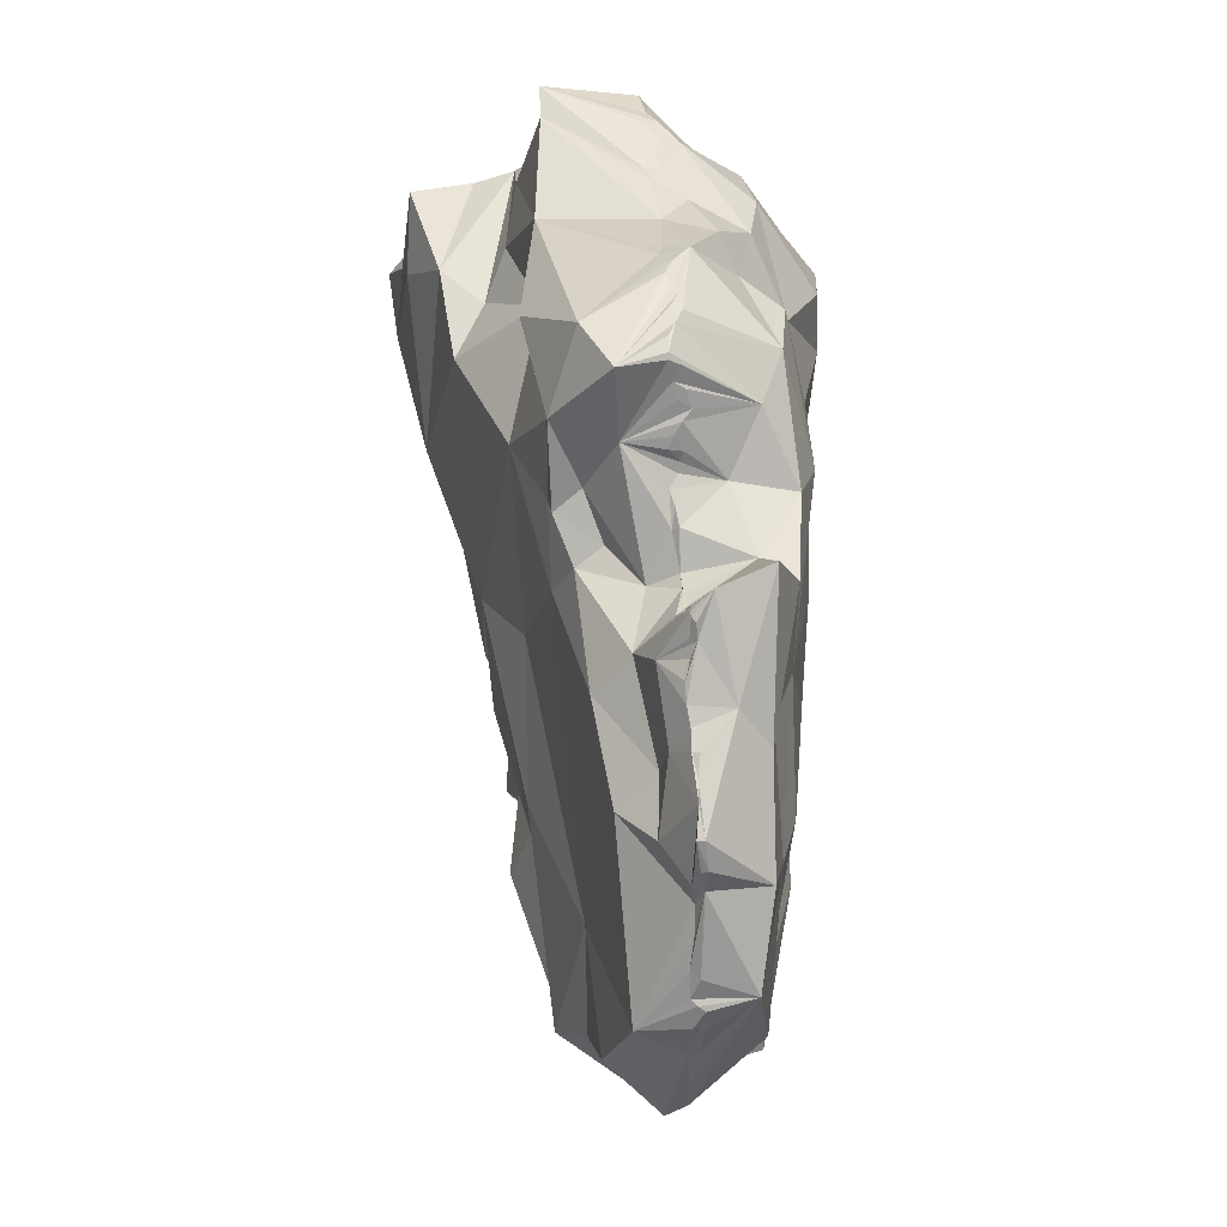
<metadata>
{"format":"obj","ext":"obj","renderer":"f3d","projection":"perspective","resolution":1024,"background":"white","views":[{"elev":40.3,"azim":86.8,"up":"+Z"}]}
</metadata>
<code>
v -0.6776 -0.01018 0.9089
v -0.8347 -0.01779 0.3933
v -0.2482 -0.02982 -0.007481
v -0.1083 -0.02132 0.9896
v -0.685 -0.006716 0.8955
v -0.6784 -0.01933 0.9035
v -0.0585 -0.01825 0.887
v -0.0536 -0.02415 0.8719
v 0.1911 -0.01818 0.8029
v -0.8296 -0.01172 0.4059
v -0.8357 -0.02707 0.3921
v -0.8374 -0.01926 0.378
v -0.8357 -0.02727 0.3804
v 0.2889 -0.01732 0.2092
v -0.7794 -0.02615 0.196
v -0.7669 -0.0173 0.1916
v -0.7508 -0.00757 0.1926
v -0.7444 -0.03005 0.1779
v 0.1806 -0.01656 0.1028
v 0.1479 -0.02766 0.0847
v -0.2116 -0.01253 -0.01198
v -0.2313 -0.0158 -0.01027
v -0.2232 -0.03069 -0.01081
v -0.2824 -0.03237 -0.02419
v -0.2885 -0.02362 -0.02802
v -0.2735 -0.02074 -0.01971
v -0.2651 -0.0256 -0.01142
v 0.08507 -0.009403 0.7608
v 0.06515 -0.01401 0.7583
v 0.05182 -0.01447 0.7562
v 0.2208 -0.0201 0.144
v 0.1944 -0.02621 0.1141
v 0.2051 -0.004051 0.1257
v 0.2115 -0.01268 0.1368
v 0.3218 -0.01921 0.2406
v 0.303 -0.02229 0.226
v 0.2667 -0.02406 0.1822
v 0.2725 -0.009197 0.1962
v 0.2499 -0.01578 0.1713
v 0.2383 -0.008477 0.1651
v 0.3127 -0.06433 0.2021
v 0.3629 -0.01714 0.2573
v 0.3876 -0.05218 0.251
v 0.3912 -0.02554 0.3074
v 0.3841 -0.0245 0.2638
v 0.395 -0.01476 0.3671
v 0.4032 -0.01584 0.3944
v 0.4005 -0.02712 0.3705
v 0.4075 -0.02414 0.3983
v 0.3895 -0.02781 0.4975
v 0.4029 -0.02735 0.4666
v 0.4096 -0.01925 0.4617
v 0.4004 -0.01609 0.4939
v 0.415 -0.02484 0.4312
v 0.4141 -0.01093 0.4567
v 0.4128 -0.01695 0.4264
v 0.4081 -0.009092 0.4208
v 0.325 0.0716 0.3088
v 0.3745 -0.022 0.5343
v 0.3583 -0.02011 0.5679
v 0.3515 -0.02443 0.5909
v 0.3595 -0.01765 0.5927
v 0.3604 -0.02272 0.6209
v 0.3649 -0.01072 0.5944
v 0.3655 -0.01583 0.6233
v 0.3664 -0.00745 0.6254
v 0.3575 -0.02085 0.6631
v 0.1021 -0.02559 0.7602
v 0.1117 -0.02238 0.7687
v 0.08441 0.1105 0.6539
v 0.03181 -0.01529 0.762
v -0.01949 -0.01783 0.8171
v 0.1588 -0.009189 0.09137
v 0.357 -0.01136 0.6632
v 0.3016 -0.01567 0.7018
v 0.2792 -0.01136 0.7184
v 0.2758 -0.02096 0.7164
v 0.3277 -0.01633 0.6885
v 0.2532 -0.02013 0.7297
v 0.2189 -0.02395 0.7665
v 0.2021 -0.01788 0.783
v 0.236 -0.02373 0.748
v 0.19 -0.01091 0.8237
v 0.1968 -0.009719 0.8033
v 0.1818 -0.01575 0.8251
v 0.1732 -0.01638 0.826
v 0.1645 -0.01421 0.8262
v 0.1436 -0.02549 0.7917
v 0.16 -0.02428 0.8105
v 0.1795 -0.05327 0.7633
v 0.1204 -0.01966 0.7789
v 0.1489 -0.01738 0.8103
v 0.1301 -0.01525 0.7919
v -6.577e-05 -0.01433 0.803
v -0.03773 -0.01209 0.8297
v -0.03498 -0.02417 0.8301
v -0.00486 -0.02251 0.796
v -0.05425 -0.01107 0.8542
v -0.05549 -0.005813 0.8674
v -0.07293 0.004178 0.9137
v -0.07871 -0.00304 0.9366
v -0.07398 -0.01234 0.9257
v -0.07952 -0.01795 0.9468
v -0.5358 -0.0264 -0.01114
v -0.4847 -0.006279 -0.04023
v -0.3834 -0.008413 -0.04534
v -0.4052 -0.0201 -0.04456
v -0.4286 0.0004174 -0.0432
v -0.4252 -0.02989 -0.04213
v -0.4482 -0.003154 -0.04542
v -0.4671 -0.004985 -0.04559
v -0.5917 -0.02378 0.03053
v -0.5613 -0.02036 -0.001761
v -0.8002 0.03574 0.3547
v -0.8449 -0.01945 0.3702
v -0.8402 -0.0286 0.3726
v -0.8349 -0.02169 0.4345
v -0.8395 -0.01591 0.4634
v -0.04968 -0.01296 0.8411
v -0.06499 -0.007776 0.9019
v -0.08482 -0.007675 0.965
v -0.08221 -0.0126 0.956
v -0.08184 -0.0236 0.9746
v -0.0873 -0.02259 0.9811
v -0.1478 -0.01534 1.005
v -0.03035 -0.02184 0.03735
v -0.3098 -0.01725 -0.03548
v -0.3339 -0.009333 -0.04193
v -0.3567 -0.01937 -0.04648
v -0.4805 -0.03361 -0.04206
v -0.3044 -0.03092 -0.03203
v -0.3785 -0.03136 -0.0461
v -0.3299 -0.02716 -0.04007
v -0.1155 -0.02671 0.01349
v -0.1045 -0.006765 0.01004
v -0.1357 -0.01865 0.005585
v -0.1554 -0.01057 -0.0002069
v -0.1735 -0.003082 -0.004035
v -0.1825 -0.02627 -0.002167
v -0.1981 -0.01934 -0.007379
v -0.6195 -0.02899 0.06637
v -0.6366 -0.02046 0.08419
v -0.6231 -0.01397 0.06956
v -0.7022 -0.01155 0.1319
v -0.7219 -0.006088 0.1593
v -0.7329 -0.01721 0.174
v -0.8548 -0.02039 0.3565
v -0.8438 -0.02327 0.4832
v -0.8498 -0.0284 0.5034
v -0.8163 0.1028 0.4341
v -0.1237 -0.01297 0.9956
v -0.1427 -0.002988 1
v -0.1677 -0.00625 1.006
v -0.192 -0.008686 1.012
v -0.1714 -0.01608 1.01
v -0.1957 -0.01885 1.015
v -0.6458 -0.02962 0.09768
v -0.6565 -0.01658 0.09705
v -0.68 -0.01634 0.1101
v -0.69 -0.02536 0.1272
v -0.7136 -0.02268 0.1484
v -0.6659 -0.0271 0.1106
v -0.8776 -0.1393 0.4073
v -0.779 0.1063 0.5287
v -0.2198 -0.01034 1.015
v -0.2489 -0.01171 1.006
v -0.2523 -0.02378 1.003
v -0.1309 -0.1213 0.9953
v -0.2349 -0.1981 0.2116
v -0.7778 -0.1563 0.6759
v -0.7565 -0.01148 0.7173
v -0.8458 -0.01087 0.593
v -0.5711 0.1816 0.4521
v -0.7068 0.008567 0.8379
v -0.6949 -0.00294 0.8753
v -0.6997 -0.02026 0.8629
v -0.6867 -0.01909 0.8843
v -0.665 -0.01319 0.9253
v -0.6586 -0.01535 0.9384
v -0.664 -0.01536 0.9579
v -0.6589 -0.1246 0.9114
v -0.7235 -0.05751 0.8341
v -0.7077 -0.005928 0.8532
v -0.7095 -0.01327 0.8164
v -0.7084 -0.006996 0.8055
v -0.7138 0.001056 0.797
v -0.7296 -0.01357 0.7749
v -0.7385 -0.003164 0.7619
v -0.7642 0.084 0.7324
v -0.7533 -0.01839 0.737
v -0.7216 -0.0229 0.7843
v -0.5376 -0.01884 0.9836
v -0.5713 -0.01491 0.988
v -0.5452 -0.001197 0.9813
v -0.5812 -0.001001 0.9857
v -0.6596 -0.008704 0.9642
v -0.6096 -0.01414 0.983
v -0.5142 -0.009339 0.9777
v -0.491 -0.0005837 0.975
v -0.486 -0.02296 0.9754
v -0.464 -0.01748 0.9759
v -0.2772 -0.01739 0.9964
v -0.2541 0.01347 1.011
v -0.372 -0.01071 0.9746
v -0.6597 -0.01978 0.9784
v -0.8076 -0.01356 0.2168
v -0.7915 0.0005114 0.2026
v -0.8222 -0.01889 0.2638
v -0.7865 0.06407 0.2709
v -0.5468 0.1733 0.08973
v -0.2404 -0.2011 0.7472
v 0.2983 -0.05678 0.606
v 0.09435 -0.005702 0.7653
v 0.2341 -0.02675 0.1495
v -0.6969 -0.3171 0.8246
v -0.7872 -0.2729 0.4392
v 0.1684 0.01023 0.8526
v -0.4782 0.1377 -0.02842
v -0.09624 0.08453 0.8992
v -0.7576 -0.1161 0.7244
v -0.04773 0.0442 0.8295
v -0.1377 -0.1895 0.5317
v -0.4484 0.1916 0.81
v -0.4302 -0.2651 0.742
v -0.3394 0.1699 0.6596
v -0.01434 -0.1937 0.3636
v -0.1025 0.1383 0.2707
v -0.05132 -0.08474 0.9884
v -0.5883 0.1549 0.7382
v -0.8039 0.1388 0.6008
v 0.2277 0.08059 0.1703
v -0.4501 0.1962 0.7213
v -0.05521 -0.07936 0.8833
v -0.2037 0.1606 0.6897
v -0.5143 -0.3087 0.5377
v -0.685 0.02105 0.8995
v 0.07883 0.1139 0.7832
v -0.752 0.02296 0.207
v -0.4334 0.02598 0.9625
v -0.09554 -0.1585 0.8899
v -0.571 0.1534 0.2427
v -0.1899 0.1287 -0.02474
v -0.4442 -0.2412 0.2346
v 0.1502 0.1149 0.4843
v -0.6772 0.1862 0.6976
v -0.6227 0.03389 -0.009168
v -0.703 0.1754 0.5072
v -0.7689 -0.1317 0.2085
v -0.1174 -0.1592 0.757
v -0.5849 0.164 0.8101
v -0.6622 0.1554 0.07309
v -0.2674 0.1287 0.9109
v -0.541 0.1877 0.725
v -0.5203 -0.2095 0.227
v -0.4218 0.1537 0.3935
v -0.4234 -0.218 -0.009219
v -0.352 -0.1959 0.1881
v -0.4162 -0.1605 0.953
v -0.7708 0.1582 0.2762
v -0.5432 0.2015 0.7775
v -0.2992 0.1681 0.4173
v -0.6539 0.1603 0.7582
v -0.3248 0.06812 -0.04494
v -0.1304 0.1546 0.7768
v -0.5962 -0.1465 0.988
v -0.6535 -0.2555 0.4398
v -0.2695 0.158 0.7735
v -0.6421 -0.146 1.006
v 0.04144 0.07174 0.7883
v -0.3224 0.1397 0.8577
v -0.2241 -0.1894 0.04197
v -0.7403 0.1585 0.5814
v 0.2179 0.07754 0.252
v -0.374 0.1774 0.5793
v -0.2612 0.1543 0.4883
v -0.07208 0.1472 0.4601
v -0.2239 -0.0203 1.011
v -0.7208 0.09493 0.1544
v -0.1547 0.1381 0.5325
v -0.6849 0.1639 0.245
v -0.1495 0.159 0.5669
v -0.3479 0.1713 0.4678
v -0.375 -0.1567 0.8574
v -0.5535 0.02444 0.9719
v -0.7348 -0.1995 0.822
v -0.6407 -0.1783 0.8671
v -0.306 -0.1262 -0.01041
v 0.1118 -0.1215 0.6569
v -0.6722 -0.124 0.1541
v -0.7741 -0.2603 0.5761
v -0.02765 0.01411 0.03838
v -0.6605 -0.02288 0.951
v 0.2255 -0.05108 0.6405
v 0.1135 -0.07384 0.7168
v -0.7751 -0.3191 0.6163
v -0.045 0.1277 0.8121
v -0.7017 0.1652 0.4006
v -0.2501 0.1619 0.5756
v -0.3948 0.09917 0.937
v -0.7764 0.127 0.4413
v -0.4841 0.1149 0.9248
v -0.375 -0.2432 0.451
v -0.5936 0.1064 0.8964
v -0.3291 0.05358 0.9829
v -0.7952 -0.2766 0.6369
v -0.6416 0.06111 0.8942
v -0.2966 0.07572 0.9401
v -0.6577 0.08847 0.8345
v -0.7833 -0.2003 0.7407
v -0.2886 0.16 0.2251
v -0.5244 -0.2726 0.4108
v -0.7511 0.006649 0.7461
v -0.4973 -0.2238 0.7795
v -0.05059 -0.2183 0.2082
v -0.5384 0.1933 0.6425
v -0.5521 -0.2806 0.7962
v -0.2898 0.1704 0.05083
v -0.6972 -0.1792 0.8513
v -0.545 -0.1953 0.8312
v 0.3404 -0.01241 0.2544
v -0.8032 -0.007001 0.2066
v -0.7138 -0.01876 0.8274
v -0.7578 -0.2332 0.2957
v 0.4122 0.04916 0.4748
v -0.8065 0.0517 0.4557
v 0.346 0.06824 0.5791
v -0.8291 -0.004033 0.4166
v 0.2481 0.07077 0.6905
v -0.8074 0.03196 0.2497
v -0.1344 0.1497 0.038
v -0.8217 -0.1774 0.6165
v -0.01742 0.139 0.1989
v -0.847 -0.1615 0.4548
v -0.0331 -0.1901 0.2936
v -0.7186 -0.2889 0.5191
v -0.5625 -0.1976 0.1569
v -0.06267 -0.1576 0.6625
v 0.02126 -0.05321 0.7361
v -0.8447 0.03067 0.5794
v -0.8462 -0.001576 0.509
v 0.3952 -0.0895 0.4087
v 0.03526 -0.1607 0.09724
v 0.2209 -0.09083 0.1207
v -0.7308 -0.2806 0.7662
v -0.2684 -0.2414 0.4822
v -0.637 -0.2382 0.2933
v 0.3312 -0.1208 0.2869
v -0.4654 -0.2105 0.1452
v 0.1657 0.08146 0.6547
v -0.3237 -0.1819 0.05798
v -0.831 -0.2128 0.3141
v 0.1817 -0.1707 0.166
v -0.3987 0.1666 0.1313
v -0.489 -0.1418 -0.04937
v -0.6481 -0.2658 0.4092
v -0.1666 0.1146 0.9255
v 0.123 -0.1613 0.1238
v -0.8669 -0.08895 0.5867
v -0.245 -0.2314 0.3114
v 0.3692 -0.0282 0.2509
v -0.7799 -0.2814 0.403
v 0.2378 -0.1328 0.2195
v 0.06354 0.1051 0.09832
v -0.8382 -0.005409 0.4435
v -0.7011 -0.2329 0.8323
v 0.1982 -0.1329 0.3706
v -0.8508 -0.02459 0.3645
v -0.5942 0.1762 0.586
v 0.2104 0.09434 0.4735
v 0.3445 -0.02611 0.2448
v -0.4539 0.1846 0.5343
v -0.2447 -0.1845 0.9292
v 0.2322 -0.101 0.5879
v 0.04088 -0.1043 0.06912
v 0.2418 0.03187 0.7452
v -0.5882 0.1898 0.6916
v -0.7652 -0.007833 0.698
v -0.4898 0.1907 0.6949
v -0.6316 -0.3247 0.7383
v -0.63 -0.1221 0.08593
v -0.703 -0.3453 0.5903
v 0.1379 0.08161 0.8618
v -0.5476 -0.1138 0.007496
v -0.6851 -0.3323 0.7143
v -0.3926 0.1439 0.03023
v -0.07952 -0.1197 0.8022
v -0.507 -0.2087 0.08103
v 0.07319 0.1093 0.35
v -0.7517 -0.3531 0.6623
v -0.6187 0.1069 0.02695
v -0.03415 0.1154 0.1201
v -0.03073 -0.1322 0.7231
v -0.4969 0.1902 0.5064
v -0.06855 -0.1558 0.7759
v -0.2538 0.1008 -0.006505
v 0.2441 -0.04234 0.6888
v -0.4789 0.1883 0.4117
v -0.04181 -0.09686 0.747
g Group41080
f 228 124 4
f 1 236 5
f 1 5 6
f 1 6 178
f 1 178 236
f 233 7 120
f 233 8 7
f 98 119 221
f 98 221 99
f 90 9 85
f 30 338 294
f 326 66 64
f 2 333 10
f 2 11 333
f 2 147 12
f 2 12 11
f 11 13 333
f 248 15 16
f 248 16 17
f 248 17 18
f 248 18 161
f 73 231 33
f 73 33 19
f 113 380 112
f 113 104 383
f 242 21 23
f 242 23 22
f 26 24 25
f 26 25 263
f 3 27 395
f 3 23 24
f 3 24 27
f 269 71 29
f 269 29 28
f 29 30 68
f 29 68 28
f 29 71 30
f 32 34 31
f 32 33 34
f 33 231 34
f 33 32 19
f 34 231 40
f 34 40 31
f 58 36 14
f 58 14 273
f 36 320 35
f 14 36 41
f 14 41 37
f 14 37 38
f 14 38 231
f 38 37 39
f 38 39 231
f 231 39 40
f 40 39 214
f 40 214 31
f 214 32 31
f 362 41 43
f 214 37 41
f 360 370 42
f 44 43 45
f 44 45 324
f 45 360 42
f 42 58 45
f 42 370 320
f 58 324 45
f 46 44 324
f 46 47 48
f 46 48 44
f 48 47 49
f 48 49 341
f 48 341 43
f 48 43 44
f 341 49 54
f 341 50 59
f 51 52 324
f 51 324 53
f 51 53 50
f 51 50 341
f 51 341 52
f 341 54 55
f 341 55 52
f 55 57 324
f 55 324 52
f 55 54 56
f 55 56 57
f 56 54 49
f 56 49 57
f 57 46 324
f 57 49 47
f 57 47 46
f 64 53 324
f 64 59 50
f 64 50 53
f 59 60 341
f 60 61 212
f 212 61 78
f 62 64 63
f 62 63 61
f 62 61 60
f 62 60 64
f 66 65 63
f 66 63 64
f 66 74 67
f 67 74 78
f 67 65 66
f 67 63 65
f 67 78 61
f 67 61 63
f 396 78 77
f 30 294 68
f 68 213 28
f 213 68 69
f 71 269 94
f 94 97 71
f 97 94 72
f 97 233 338
f 343 20 32
f 20 73 19
f 20 19 32
f 20 343 126
f 363 73 291
f 291 73 20
f 74 66 326
f 74 75 78
f 75 74 375
f 75 76 77
f 75 77 78
f 77 79 396
f 396 79 82
f 90 82 80
f 80 84 81
f 80 81 90
f 80 82 84
f 82 79 375
f 328 375 74
f 273 369 58
f 375 217 84
f 375 84 82
f 84 217 83
f 84 83 9
f 84 9 90
f 84 90 81
f 83 217 85
f 83 85 9
f 85 217 86
f 85 86 90
f 86 217 87
f 86 87 89
f 86 89 90
f 89 87 92
f 89 92 88
f 89 88 294
f 294 88 91
f 294 91 69
f 294 69 68
f 91 88 93
f 91 93 269
f 91 269 69
f 217 93 92
f 217 92 87
f 92 93 88
f 94 221 72
f 72 221 95
f 72 95 96
f 96 95 119
f 96 119 233
f 96 233 97
f 96 97 72
f 98 8 233
f 98 233 119
f 98 99 8
f 99 120 7
f 99 7 8
f 219 100 120
f 100 101 102
f 100 102 233
f 100 233 120
f 102 101 103
f 102 103 233
f 113 246 105
f 113 105 104
f 263 108 218
f 263 106 107
f 263 107 109
f 263 109 108
f 108 109 110
f 108 110 218
f 110 109 130
f 110 130 111
f 110 111 218
f 111 130 105
f 111 105 218
f 130 354 104
f 130 104 105
f 112 143 113
f 114 2 10
f 114 147 2
f 147 115 12
f 147 367 115
f 367 116 115
f 333 117 10
f 117 327 10
f 117 333 118
f 117 118 364
f 117 364 327
f 114 150 259
f 282 397 371
f 119 95 221
f 120 99 221
f 219 101 100
f 219 121 122
f 219 122 103
f 219 103 101
f 122 121 123
f 122 123 233
f 122 233 103
f 123 124 228
f 123 121 124
f 124 121 219
f 151 4 124
f 151 152 125
f 151 125 228
f 151 228 4
f 126 374 134
f 263 127 133
f 263 133 128
f 128 133 129
f 128 129 263
f 129 133 132
f 129 132 106
f 129 106 263
f 132 107 106
f 132 109 107
f 132 354 130
f 132 130 109
f 132 133 131
f 133 127 131
f 131 25 24
f 287 131 24
f 287 24 23
f 134 135 126
f 126 135 242
f 135 134 136
f 135 136 242
f 242 136 137
f 242 137 138
f 242 138 139
f 242 139 140
f 242 140 21
f 140 139 287
f 140 287 23
f 140 23 21
f 139 134 287
f 139 138 137
f 139 137 136
f 139 136 134
f 134 374 287
f 380 141 112
f 141 380 142
f 141 142 143
f 141 143 112
f 143 142 246
f 143 246 113
f 144 145 238
f 238 145 146
f 238 146 18
f 238 18 17
f 238 17 16
f 340 364 148
f 340 148 149
f 340 149 358
f 340 358 172
f 149 148 333
f 148 118 333
f 148 364 118
f 325 164 300
f 247 297 164
f 356 203 152
f 152 203 153
f 152 153 125
f 153 203 154
f 153 154 155
f 153 155 228
f 153 228 125
f 155 154 156
f 155 156 228
f 156 168 228
f 380 157 142
f 157 162 158
f 157 158 246
f 157 246 142
f 158 162 159
f 158 159 246
f 159 144 246
f 144 159 160
f 144 160 161
f 144 161 145
f 161 146 145
f 161 18 146
f 161 162 289
f 162 161 160
f 162 157 289
f 162 160 159
f 358 170 172
f 267 264 234
f 203 165 156
f 203 156 154
f 165 203 166
f 165 166 277
f 165 168 156
f 277 166 167
f 172 377 189
f 172 189 339
f 339 189 230
f 308 189 174
f 236 175 177
f 236 177 5
f 177 175 176
f 177 176 292
f 177 6 5
f 177 292 6
f 6 292 178
f 178 292 179
f 179 196 178
f 179 292 180
f 179 180 196
f 180 292 205
f 180 205 196
f 205 197 196
f 181 176 318
f 183 182 176
f 183 174 322
f 183 176 175
f 183 175 236
f 183 308 174
f 182 184 185
f 184 322 174
f 184 174 185
f 185 186 191
f 186 188 187
f 186 187 191
f 186 185 174
f 186 174 188
f 187 188 220
f 187 220 191
f 188 174 189
f 189 377 171
f 189 171 190
f 190 171 170
f 190 170 220
f 190 220 188
f 190 188 312
f 191 285 182
f 191 182 185
f 176 182 318
f 268 200 192
f 268 192 193
f 193 192 194
f 268 193 195
f 268 195 197
f 268 197 205
f 196 197 306
f 284 197 195
f 284 195 193
f 284 193 194
f 284 194 198
f 198 199 284
f 198 194 192
f 199 198 200
f 199 200 201
f 201 204 239
f 201 239 199
f 201 200 265
f 201 265 204
f 258 202 204
f 258 168 167
f 202 167 166
f 202 166 203
f 202 203 204
f 202 258 167
f 200 198 192
f 181 268 205
f 196 236 178
f 351 163 147
f 248 206 321
f 248 321 207
f 248 207 15
f 207 329 238
f 207 238 16
f 207 16 15
f 321 206 208
f 208 206 248
f 208 351 147
f 151 356 152
f 219 151 124
f 208 147 329
f 329 147 114
f 209 114 259
f 24 26 27
f 27 26 395
f 131 127 263
f 131 263 25
f 131 354 132
f 367 333 116
f 333 13 116
f 116 13 12
f 116 12 115
f 375 79 77
f 64 60 59
f 320 41 35
f 41 36 35
f 214 39 37
f 392 294 338
f 23 3 22
f 3 242 22
f 13 11 12
f 289 248 161
f 302 243 257
f 78 396 212
f 288 337 373
f 213 69 269
f 213 269 28
f 343 32 214
f 214 41 343
f 265 258 204
f 345 211 235
f 285 191 220
f 316 235 224
f 382 375 328
f 234 264 70
f 251 280 210
f 246 144 238
f 328 237 382
f 93 217 269
f 333 163 216
f 302 235 266
f 219 120 221
f 267 252 264
f 341 347 43
f 373 337 366
f 270 307 252
f 197 284 306
f 224 235 211
f 233 386 338
f 241 255 353
f 391 291 330
f 345 334 226
f 337 222 366
f 261 227 310
f 244 388 276
f 283 211 240
f 372 283 240
f 378 232 225
f 260 250 301
f 189 308 230
f 247 368 173
f 291 391 363
f 261 388 227
f 232 267 225
f 223 260 301
f 123 228 233
f 168 240 228
f 298 267 234
f 388 261 276
f 305 290 295
f 389 344 309
f 262 250 229
f 229 250 260
f 237 70 296
f 94 269 221
f 259 150 300
f 353 280 241
f 204 304 239
f 307 270 299
f 386 233 240
f 228 240 233
f 247 173 297
f 255 297 397
f 330 310 227
f 385 395 218
f 290 331 216
f 380 336 248
f 70 244 276
f 74 326 328
f 262 230 308
f 230 272 164
f 218 105 246
f 278 251 246
f 245 368 272
f 272 230 245
f 248 336 323
f 208 248 351
f 240 211 249
f 211 222 337
f 196 306 236
f 183 236 308
f 390 210 218
f 218 246 390
f 151 219 356
f 296 356 219
f 253 229 260
f 376 262 229
f 348 257 243
f 346 355 361
f 282 255 397
f 261 279 276
f 257 169 302
f 342 271 287
f 348 256 350
f 131 287 256
f 319 283 258
f 372 258 283
f 209 259 278
f 278 280 251
f 232 260 223
f 378 260 232
f 261 310 255
f 282 261 255
f 262 376 245
f 245 230 262
f 3 395 242
f 395 317 242
f 264 356 296
f 264 296 70
f 286 265 181
f 258 265 286
f 266 361 355
f 311 302 266
f 223 270 232
f 223 301 270
f 265 200 268
f 268 181 265
f 237 269 382
f 296 269 237
f 252 267 270
f 270 267 232
f 271 169 257
f 314 271 342
f 272 368 247
f 164 272 247
f 332 273 231
f 231 273 14
f 378 225 274
f 376 368 245
f 281 275 298
f 274 225 275
f 276 281 70
f 279 281 276
f 165 277 168
f 277 167 168
f 246 238 278
f 238 209 278
f 281 279 275
f 279 261 275
f 280 278 259
f 280 259 300
f 234 70 281
f 298 234 281
f 282 275 261
f 274 275 282
f 313 224 283
f 283 224 211
f 239 284 199
f 304 299 239
f 384 344 389
f 313 316 224
f 285 365 318
f 318 182 285
f 271 350 287
f 287 350 256
f 373 293 288
f 294 392 288
f 256 387 354
f 131 256 354
f 381 335 266
f 216 266 335
f 126 291 20
f 291 126 242
f 176 181 292
f 205 292 181
f 293 294 288
f 396 82 90
f 89 294 90
f 396 90 294
f 266 235 381
f 235 379 381
f 269 296 221
f 296 219 221
f 241 280 297
f 241 297 255
f 298 275 225
f 298 225 267
f 239 299 284
f 270 301 299
f 300 297 280
f 300 164 297
f 284 299 301
f 301 303 284
f 302 359 345
f 235 302 345
f 303 250 262
f 250 303 301
f 299 304 307
f 204 203 304
f 309 305 389
f 170 305 309
f 303 306 284
f 306 303 262
f 203 356 307
f 203 307 304
f 308 306 262
f 308 236 306
f 285 220 309
f 309 220 170
f 353 218 210
f 353 210 280
f 302 311 243
f 346 243 355
f 188 189 312
f 189 190 312
f 313 318 316
f 286 319 258
f 314 169 271
f 314 357 334
f 378 274 315
f 253 376 229
f 365 316 318
f 379 235 316
f 310 330 317
f 353 385 218
f 318 319 286
f 286 181 318
f 313 283 319
f 318 313 319
f 36 58 320
f 42 320 58
f 321 208 329
f 207 321 329
f 183 322 182
f 182 322 184
f 346 361 323
f 361 163 351
f 326 64 324
f 324 58 369
f 325 150 114
f 300 150 325
f 369 326 324
f 369 349 326
f 114 327 364
f 114 10 327
f 70 237 349
f 369 70 349
f 329 209 238
f 329 114 209
f 242 317 330
f 291 242 330
f 170 331 305
f 290 305 331
f 332 330 227
f 227 273 332
f 149 333 358
f 333 216 331
f 345 359 334
f 169 314 334
f 335 381 290
f 216 335 290
f 336 346 323
f 348 387 256
f 211 337 249
f 288 392 337
f 338 71 97
f 30 71 338
f 339 230 164
f 339 164 325
f 364 340 339
f 340 172 339
f 373 341 60
f 341 373 366
f 352 334 357
f 362 343 41
f 352 357 343
f 287 374 342
f 285 344 365
f 285 309 344
f 211 345 222
f 345 226 222
f 336 254 346
f 243 346 254
f 352 343 362
f 226 366 222
f 348 243 254
f 336 348 254
f 328 349 237
f 349 328 326
f 271 257 350
f 348 350 257
f 323 361 351
f 351 248 323
f 334 352 226
f 226 352 366
f 353 310 317
f 310 353 255
f 383 354 387
f 354 383 104
f 355 243 311
f 311 266 355
f 252 307 356
f 356 264 252
f 314 342 357
f 374 357 342
f 333 331 358
f 358 331 170
f 359 302 169
f 334 359 169
f 41 360 43
f 43 360 45
f 216 361 266
f 216 163 361
f 362 43 347
f 366 347 341
f 332 231 363
f 363 231 73
f 339 325 364
f 325 114 364
f 344 215 365
f 365 215 316
f 366 362 347
f 366 352 362
f 163 333 367
f 147 163 367
f 368 315 371
f 371 393 368
f 273 244 369
f 369 244 70
f 41 370 360
f 320 370 41
f 371 315 274
f 274 282 371
f 168 258 372
f 240 168 372
f 373 212 293
f 60 212 373
f 374 343 357
f 343 374 126
f 75 375 76
f 375 77 76
f 368 376 315
f 315 376 253
f 170 171 377
f 170 377 172
f 253 260 378
f 315 253 378
f 215 379 316
f 384 215 344
f 248 289 380
f 380 289 157
f 381 384 389
f 381 295 290
f 217 382 269
f 382 217 375
f 383 387 380
f 113 383 380
f 379 384 381
f 379 215 384
f 385 353 317
f 385 317 395
f 240 394 386
f 338 398 392
f 387 348 336
f 387 336 380
f 273 388 244
f 227 388 273
f 389 295 381
f 295 389 305
f 251 390 246
f 251 210 390
f 332 363 391
f 332 391 330
f 249 337 392
f 394 392 398
f 368 393 173
f 397 393 371
f 249 394 240
f 249 392 394
f 395 263 218
f 395 26 263
f 293 212 396
f 396 294 293
f 173 393 397
f 297 173 397
f 398 338 386
f 386 394 398

</code>
